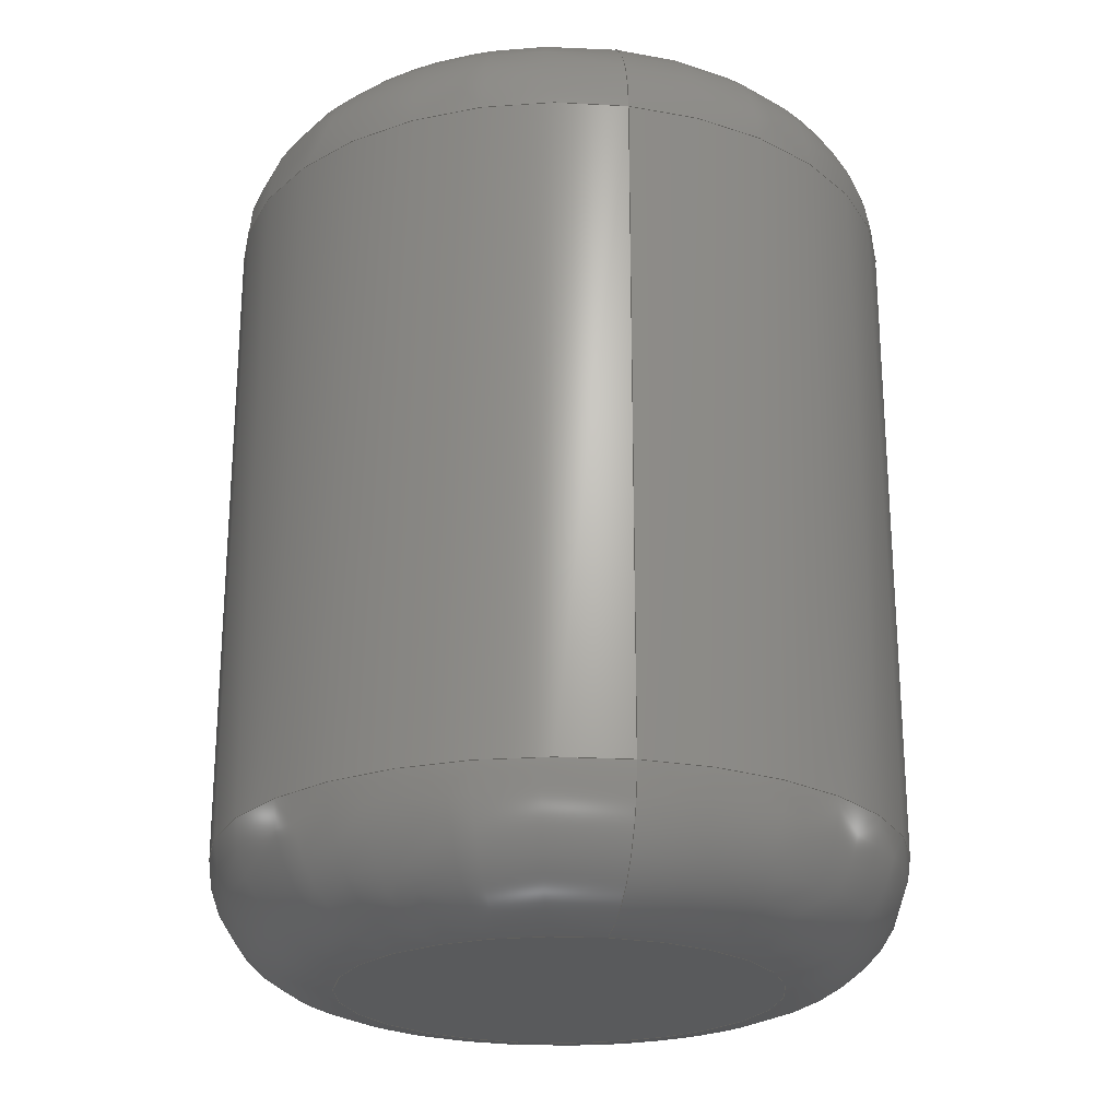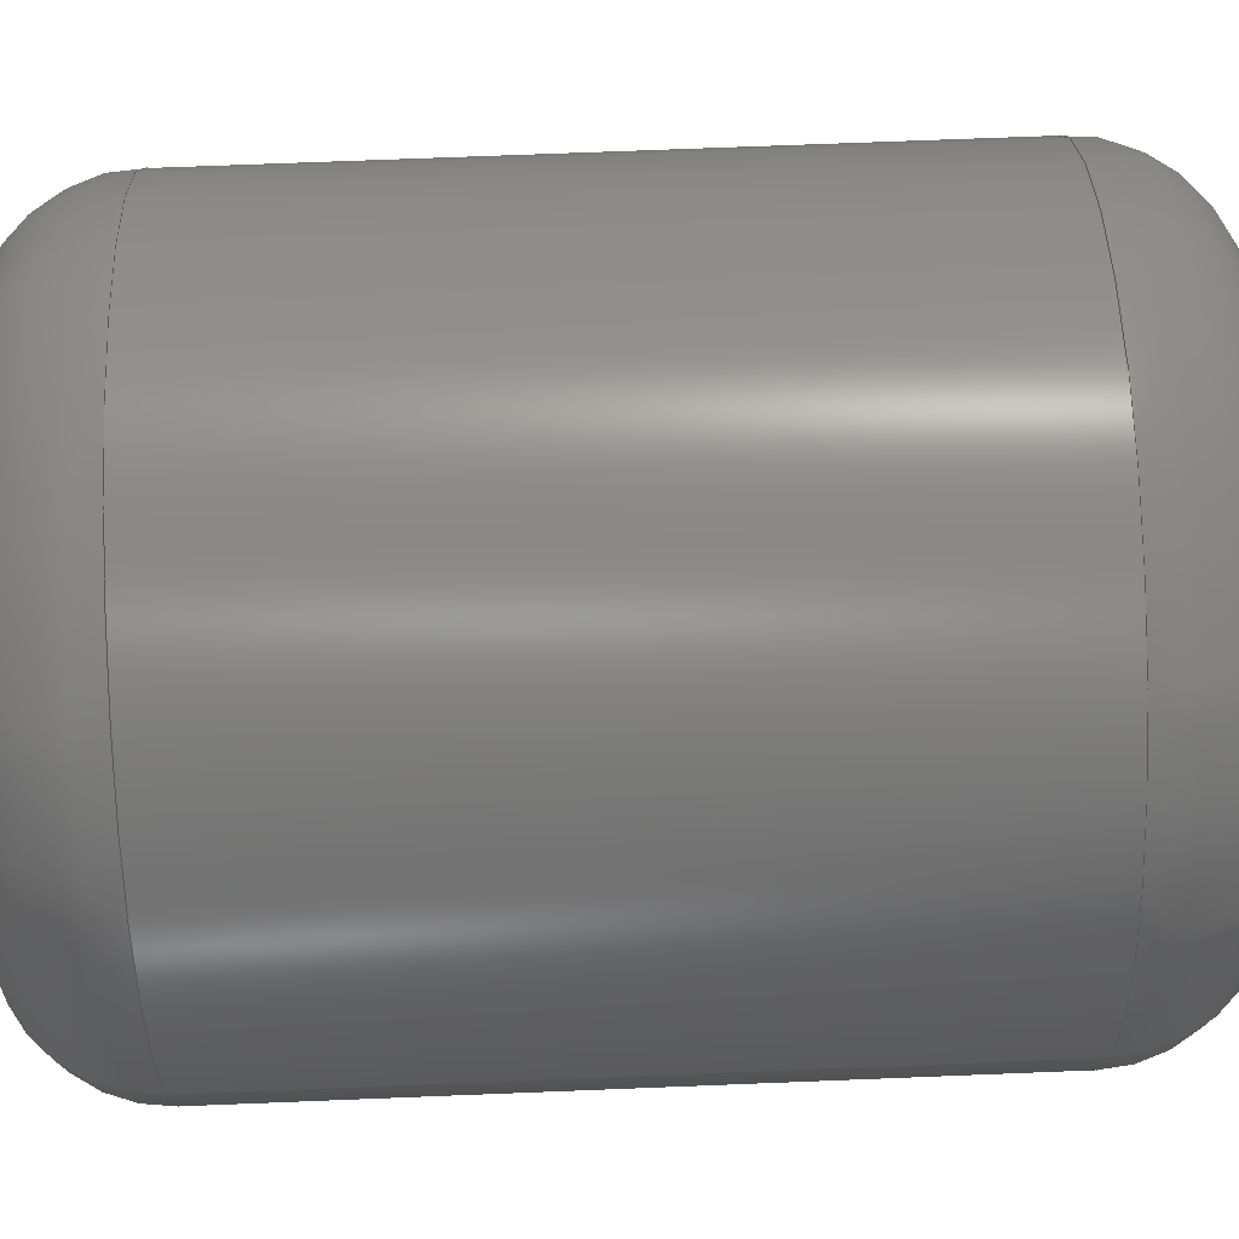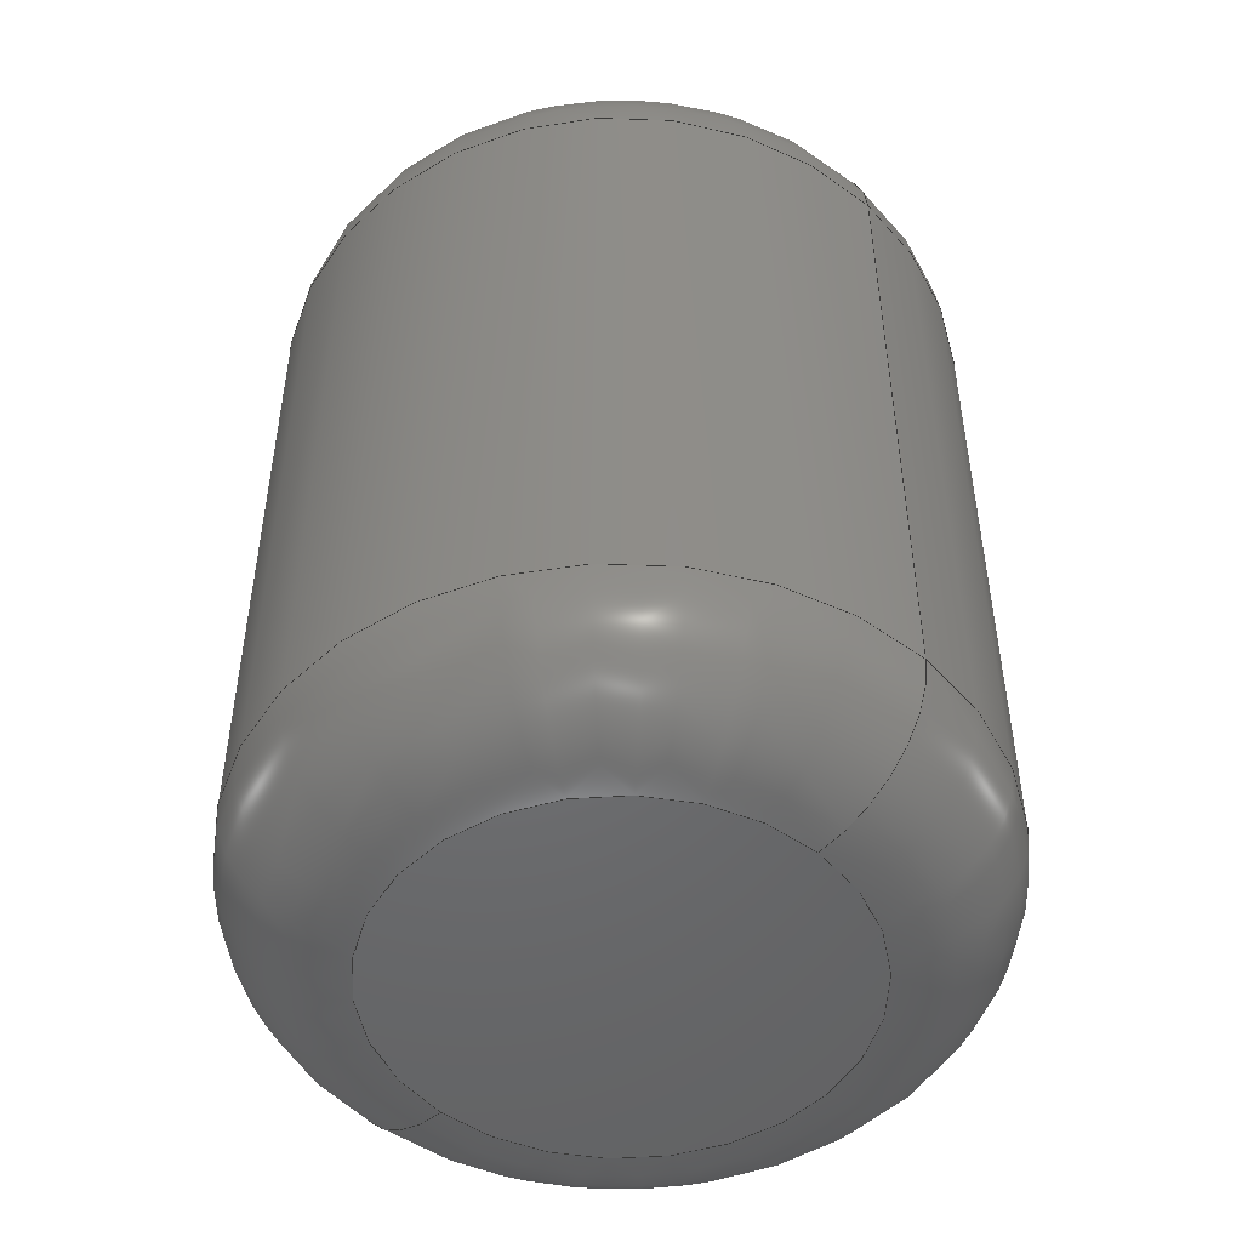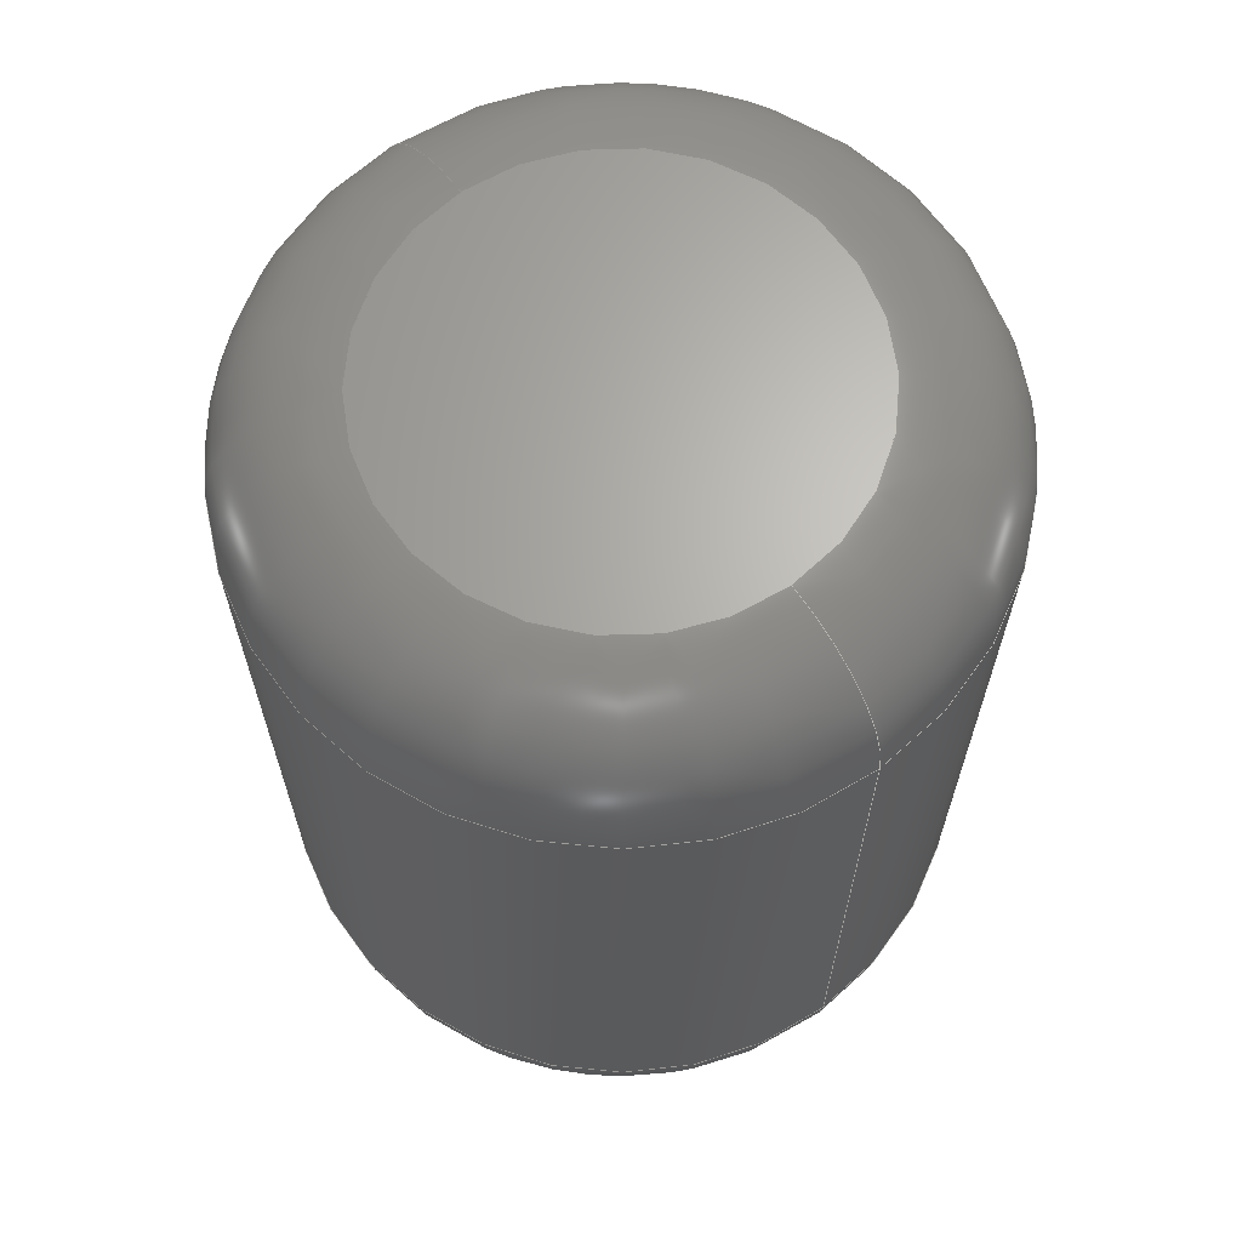
<metadata>
{"format":"step","ext":"step","renderer":"f3d","projection":"perspective","resolution":1024,"background":"white","views":[{"elev":-23.3,"azim":78.8,"up":"+Z"},{"elev":69.6,"azim":-92.3,"up":"+Y"},{"elev":-49.4,"azim":-134.3,"up":"+Z"},{"elev":65.8,"azim":53.7,"up":"+Z"}]}
</metadata>
<code>
ISO-10303-21;
DATA;
#1 = DIRECTION ( 'NONE',  ( 1, 0, -0 ) ) ;
#2 = CARTESIAN_POINT ( 'NONE',  ( 0, 0, 22 ) ) ;
#3 = DIRECTION ( 'NONE',  ( 0, 0, 1 ) ) ;
#4 = EDGE_CURVE ( 'NONE', #47, #31, #149, .T. ) ;
#5 = DIRECTION ( 'NONE',  ( -0, -0, -1 ) ) ;
#6 = APPLICATION_CONTEXT ( 'automotive_design' ) ;
#7 = DIRECTION ( 'NONE',  ( 0, -1, 0 ) ) ;
#8 = FACE_OUTER_BOUND ( 'NONE', #121, .T. ) ;
#9 = AXIS2_PLACEMENT_3D ( 'NONE', #110, #178, #73 ) ;
#10 = ADVANCED_FACE ( 'NONE', ( #112 ), #176, .T. ) ;
#11 = PRODUCT_DEFINITION ( 'UNKNOWN', '', #186, #69 ) ;
#12 = UNCERTAINTY_MEASURE_WITH_UNIT (LENGTH_MEASURE( 1e-05 ), #115, 'distance_accuracy_value', 'NONE');
#13 = EDGE_LOOP ( 'NONE', ( #188, #138 ) ) ;
#14 = ORIENTED_EDGE ( 'NONE', *, *, #17, .T. ) ;
#15 = VERTEX_POINT ( 'NONE', #18 ) ;
#16 = DIRECTION ( 'NONE',  ( -0, -0, -1 ) ) ;
#17 = EDGE_CURVE ( 'NONE', #190, #104, #157, .T. ) ;
#18 = CARTESIAN_POINT ( 'NONE',  ( 8.25, 1.01e-15, 3 ) ) ;
#19 = DIRECTION ( 'NONE',  ( 1.225e-16, 1, -0 ) ) ;
#20 = CIRCLE ( 'NONE', #207, 3 ) ;
#21 = CARTESIAN_POINT ( 'NONE',  ( 0, 0, 22 ) ) ;
#22 = FACE_OUTER_BOUND ( 'NONE', #206, .T. ) ;
#23 = CARTESIAN_POINT ( 'NONE',  ( 5.25, 0, 3 ) ) ;
#24 = DIRECTION ( 'NONE',  ( 1, 0, 0 ) ) ;
#25 = CARTESIAN_POINT ( 'NONE',  ( 5.25, 0, 22 ) ) ;
#26 =( NAMED_UNIT ( * ) SI_UNIT ( $, .STERADIAN. ) SOLID_ANGLE_UNIT ( ) );
#27 = PRODUCT_CONTEXT ( 'NONE', #223, 'mechanical' ) ;
#28 = ADVANCED_FACE ( 'NONE', ( #212 ), #196, .T. ) ;
#29 = ORIENTED_EDGE ( 'NONE', *, *, #62, .F. ) ;
#30 = TOROIDAL_SURFACE ( 'NONE', #58, 5.25, 3 ) ;
#31 = VERTEX_POINT ( 'NONE', #39 ) ;
#32 = ORIENTED_EDGE ( 'NONE', *, *, #136, .T. ) ;
#33 = PLANE ( 'NONE',  #227 ) ;
#34 = EDGE_CURVE ( 'NONE', #47, #118, #213, .T. ) ;
#35 = PRODUCT_RELATED_PRODUCT_CATEGORY ( 'part', '', ( #155 ) ) ;
#36 = DIRECTION ( 'NONE',  ( 0, 0, 1 ) ) ;
#37 = DIRECTION ( 'NONE',  ( 1, 0, 0 ) ) ;
#38 = AXIS2_PLACEMENT_3D ( 'NONE', #75, #214, #89 ) ;
#39 = CARTESIAN_POINT ( 'NONE',  ( -5.25, 8.266e-16, 22 ) ) ;
#40 =( NAMED_UNIT ( * ) SI_UNIT ( $, .STERADIAN. ) SOLID_ANGLE_UNIT ( ) );
#41 = APPLICATION_PROTOCOL_DEFINITION ( 'draft international standard', 'automotive_design', 1998, #223 ) ;
#42 = DIRECTION ( 'NONE',  ( 0, 0, 1 ) ) ;
#43 =( NAMED_UNIT ( * ) PLANE_ANGLE_UNIT ( ) SI_UNIT ( $, .RADIAN. ) );
#44 = CIRCLE ( 'NONE', #175, 5.25 ) ;
#45 = ORIENTED_EDGE ( 'NONE', *, *, #136, .F. ) ;
#46 = EDGE_LOOP ( 'NONE', ( #45, #174, #189, #29 ) ) ;
#47 = VERTEX_POINT ( 'NONE', #162 ) ;
#48 =( GEOMETRIC_REPRESENTATION_CONTEXT ( 3 ) GLOBAL_UNCERTAINTY_ASSIGNED_CONTEXT ( ( #187 ) ) GLOBAL_UNIT_ASSIGNED_CONTEXT ( ( #90, #43, #40 ) ) REPRESENTATION_CONTEXT ( 'NONE', 'WORKASPACE' ) );
#49 = ORIENTED_EDGE ( 'NONE', *, *, #4, .T. ) ;
#50 = SURFACE_STYLE_USAGE ( .BOTH. , #194 ) ;
#51 = EDGE_CURVE ( 'NONE', #47, #225, #197, .T. ) ;
#52 = AXIS2_PLACEMENT_3D ( 'NONE', #169, #98, #63 ) ;
#53 = AXIS2_PLACEMENT_3D ( 'NONE', #76, #165, #132 ) ;
#54 = CARTESIAN_POINT ( 'NONE',  ( 0, 0, 22 ) ) ;
#55 = DIRECTION ( 'NONE',  ( 1, 0, 0 ) ) ;
#56 = DIRECTION ( 'NONE',  ( 0, -1, 0 ) ) ;
#57 = DIRECTION ( 'NONE',  ( -1, 1.225e-16, 0 ) ) ;
#58 = AXIS2_PLACEMENT_3D ( 'NONE', #152, #79, #116 ) ;
#59 = VECTOR ( 'NONE', #195, 1000 ) ;
#60 = STYLED_ITEM ( 'NONE', ( #123 ), #141 ) ;
#61 = CARTESIAN_POINT ( 'NONE',  ( 0, 0, 19 ) ) ;
#62 = EDGE_CURVE ( 'NONE', #118, #15, #129, .T. ) ;
#63 = DIRECTION ( 'NONE',  ( 1, 0, 0 ) ) ;
#64 = AXIS2_PLACEMENT_3D ( 'NONE', #151, #82, #133 ) ;
#65 = CARTESIAN_POINT ( 'NONE',  ( 0, 0, 3 ) ) ;
#66 = TOROIDAL_SURFACE ( 'NONE', #222, 5.25, 3 ) ;
#67 = ORIENTED_EDGE ( 'NONE', *, *, #70, .F. ) ;
#68 = CLOSED_SHELL ( 'NONE', ( #204, #224, #159, #28, #10, #103, #164, #94 ) ) ;
#69 = PRODUCT_DEFINITION_CONTEXT ( 'detailed design', #6, 'design' ) ;
#70 = EDGE_CURVE ( 'NONE', #225, #185, #87, .T. ) ;
#71 = EDGE_LOOP ( 'NONE', ( #102, #170, #205, #137 ) ) ;
#72 = DIRECTION ( 'NONE',  ( 1, 0, 0 ) ) ;
#73 = DIRECTION ( 'NONE',  ( 1, 0, 0 ) ) ;
#74 = DIRECTION ( 'NONE',  ( 0, 0, 1 ) ) ;
#75 = CARTESIAN_POINT ( 'NONE',  ( 0, 0, 0 ) ) ;
#76 = CARTESIAN_POINT ( 'NONE',  ( 0, 0, 19 ) ) ;
#77 = AXIS2_PLACEMENT_3D ( 'NONE', #2, #74, #88 ) ;
#78 = EDGE_CURVE ( 'NONE', #185, #31, #44, .T. ) ;
#79 = DIRECTION ( 'NONE',  ( 0, 0, 1 ) ) ;
#80 = DIRECTION ( 'NONE',  ( 0, 0, -1 ) ) ;
#81 =( NAMED_UNIT ( * ) PLANE_ANGLE_UNIT ( ) SI_UNIT ( $, .RADIAN. ) );
#82 = DIRECTION ( 'NONE',  ( -0, -0, -1 ) ) ;
#83 = ORIENTED_EDGE ( 'NONE', *, *, #17, .F. ) ;
#84 = ORIENTED_EDGE ( 'NONE', *, *, #4, .F. ) ;
#85 = ORIENTED_EDGE ( 'NONE', *, *, #180, .T. ) ;
#86 = AXIS2_PLACEMENT_3D ( 'NONE', #65, #202, #24 ) ;
#87 = CIRCLE ( 'NONE', #217, 3 ) ;
#88 = DIRECTION ( 'NONE',  ( 1, 0, -0 ) ) ;
#89 = DIRECTION ( 'NONE',  ( 1, 0, 0 ) ) ;
#90 =( LENGTH_UNIT ( ) NAMED_UNIT ( * ) SI_UNIT ( .MILLI., .METRE. ) );
#91 = DIRECTION ( 'NONE',  ( 1, 0, 0 ) ) ;
#92 = FILL_AREA_STYLE_COLOUR ( '', #111 ) ;
#93 = VECTOR ( 'NONE', #131, 1000 ) ;
#94 = ADVANCED_FACE ( 'NONE', ( #124 ), #101, .T. ) ;
#95 = DIRECTION ( 'NONE',  ( 1, 0, 0 ) ) ;
#96 = FACE_OUTER_BOUND ( 'NONE', #209, .T. ) ;
#97 = CARTESIAN_POINT ( 'NONE',  ( 8.25, 1.01e-15, 22 ) ) ;
#98 = DIRECTION ( 'NONE',  ( 0, 0, 1 ) ) ;
#99 = AXIS2_PLACEMENT_3D ( 'NONE', #160, #5, #55 ) ;
#100 = APPLICATION_PROTOCOL_DEFINITION ( 'draft international standard', 'automotive_design', 1998, #6 ) ;
#101 = TOROIDAL_SURFACE ( 'NONE', #9, 5.25, 3 ) ;
#102 = ORIENTED_EDGE ( 'NONE', *, *, #216, .F. ) ;
#103 = ADVANCED_FACE ( 'NONE', ( #22 ), #33, .F. ) ;
#104 = VERTEX_POINT ( 'NONE', #108 ) ;
#105 = ORIENTED_EDGE ( 'NONE', *, *, #34, .F. ) ;
#106 = ORIENTED_EDGE ( 'NONE', *, *, #70, .T. ) ;
#107 = ORIENTED_EDGE ( 'NONE', *, *, #51, .T. ) ;
#108 = CARTESIAN_POINT ( 'NONE',  ( 5.25, 0, 0 ) ) ;
#109 = CARTESIAN_POINT ( 'NONE',  ( 0, 0, 0 ) ) ;
#110 = CARTESIAN_POINT ( 'NONE',  ( 0, 0, 3 ) ) ;
#111 = COLOUR_RGB ( '',0.7922, 0.8196, 0.9333 ) ;
#112 = FACE_OUTER_BOUND ( 'NONE', #13, .T. ) ;
#113 =( GEOMETRIC_REPRESENTATION_CONTEXT ( 3 ) GLOBAL_UNCERTAINTY_ASSIGNED_CONTEXT ( ( #12 ) ) GLOBAL_UNIT_ASSIGNED_CONTEXT ( ( #115, #81, #26 ) ) REPRESENTATION_CONTEXT ( 'NONE', 'WORKASPACE' ) );
#114 = ADVANCED_BREP_SHAPE_REPRESENTATION ( 'PIP_mid', ( #141, #52 ), #113 ) ;
#115 =( LENGTH_UNIT ( ) NAMED_UNIT ( * ) SI_UNIT ( .MILLI., .METRE. ) );
#116 = DIRECTION ( 'NONE',  ( 1, 0, 0 ) ) ;
#117 = AXIS2_PLACEMENT_3D ( 'NONE', #54, #16, #177 ) ;
#118 = VERTEX_POINT ( 'NONE', #145 ) ;
#119 = ORIENTED_EDGE ( 'NONE', *, *, #180, .F. ) ;
#120 = PRODUCT_DEFINITION_SHAPE ( 'NONE', 'NONE',  #11 ) ;
#121 = EDGE_LOOP ( 'NONE', ( #84, #154, #106, #171 ) ) ;
#122 = ORIENTED_EDGE ( 'NONE', *, *, #51, .F. ) ;
#123 = PRESENTATION_STYLE_ASSIGNMENT (( #50 ) ) ;
#124 = FACE_OUTER_BOUND ( 'NONE', #46, .T. ) ;
#125 = EDGE_CURVE ( 'NONE', #31, #185, #218, .T. ) ;
#126 = SURFACE_STYLE_FILL_AREA ( #163 ) ;
#127 = DIRECTION ( 'NONE',  ( 0, 0, 1 ) ) ;
#128 = CARTESIAN_POINT ( 'NONE',  ( 5.25, 0, 19 ) ) ;
#129 = CIRCLE ( 'NONE', #183, 8.25 ) ;
#130 = PRESENTATION_LAYER_ASSIGNMENT (  '', '', ( #60 ) ) ;
#131 = DIRECTION ( 'NONE',  ( -0, -0, -1 ) ) ;
#132 = DIRECTION ( 'NONE',  ( 1, 0, 0 ) ) ;
#133 = DIRECTION ( 'NONE',  ( -1, 0, 0 ) ) ;
#134 = FACE_OUTER_BOUND ( 'NONE', #203, .T. ) ;
#135 = EDGE_CURVE ( 'NONE', #104, #190, #168, .T. ) ;
#136 = EDGE_CURVE ( 'NONE', #190, #118, #20, .T. ) ;
#137 = ORIENTED_EDGE ( 'NONE', *, *, #62, .T. ) ;
#138 = ORIENTED_EDGE ( 'NONE', *, *, #125, .T. ) ;
#139 = EDGE_LOOP ( 'NONE', ( #122, #49, #142, #67 ) ) ;
#140 = AXIS2_PLACEMENT_3D ( 'NONE', #21, #36, #91 ) ;
#141 = MANIFOLD_SOLID_BREP ( 'Fillet1', #68 ) ;
#142 = ORIENTED_EDGE ( 'NONE', *, *, #78, .F. ) ;
#143 = DIRECTION ( 'NONE',  ( -0, -0, -1 ) ) ;
#144 = EDGE_CURVE ( 'NONE', #225, #47, #211, .T. ) ;
#145 = CARTESIAN_POINT ( 'NONE',  ( -8.25, 0, 3 ) ) ;
#146 = CARTESIAN_POINT ( 'NONE',  ( 0, 0, 22 ) ) ;
#147 = CARTESIAN_POINT ( 'NONE',  ( 0, 0, 19 ) ) ;
#148 = DIRECTION ( 'NONE',  ( -1, 1.225e-16, 0 ) ) ;
#149 = CIRCLE ( 'NONE', #167, 3 ) ;
#150 = DIRECTION ( 'NONE',  ( 1, 0, 0 ) ) ;
#151 = CARTESIAN_POINT ( 'NONE',  ( 0, 0, 22 ) ) ;
#152 = CARTESIAN_POINT ( 'NONE',  ( 0, 0, 19 ) ) ;
#153 = AXIS2_PLACEMENT_3D ( 'NONE', #220, #201, #150 ) ;
#154 = ORIENTED_EDGE ( 'NONE', *, *, #144, .F. ) ;
#155 = PRODUCT ( 'PIP_mid', 'PIP_mid', '', ( #27 ) ) ;
#156 = ORIENTED_EDGE ( 'NONE', *, *, #216, .T. ) ;
#157 = CIRCLE ( 'NONE', #99, 5.25 ) ;
#158 = CARTESIAN_POINT ( 'NONE',  ( -5.25, 6.429e-16, 19 ) ) ;
#159 = ADVANCED_FACE ( 'NONE', ( #134 ), #181, .T. ) ;
#160 = CARTESIAN_POINT ( 'NONE',  ( 0, 0, 0 ) ) ;
#161 = CARTESIAN_POINT ( 'NONE',  ( -5.25, 6.429e-16, 3 ) ) ;
#162 = CARTESIAN_POINT ( 'NONE',  ( -8.25, 0, 19 ) ) ;
#163 = FILL_AREA_STYLE ('',( #92 ) ) ;
#164 = ADVANCED_FACE ( 'NONE', ( #8 ), #30, .T. ) ;
#165 = DIRECTION ( 'NONE',  ( -0, -0, -1 ) ) ;
#166 = CIRCLE ( 'NONE', #86, 8.25 ) ;
#167 = AXIS2_PLACEMENT_3D ( 'NONE', #158, #228, #148 ) ;
#168 = CIRCLE ( 'NONE', #38, 5.25 ) ;
#169 = CARTESIAN_POINT ( 'NONE',  ( 0, 0, 0 ) ) ;
#170 = ORIENTED_EDGE ( 'NONE', *, *, #144, .T. ) ;
#171 = ORIENTED_EDGE ( 'NONE', *, *, #125, .F. ) ;
#172 = SHAPE_DEFINITION_REPRESENTATION ( #120, #114 ) ;
#173 = ORIENTED_EDGE ( 'NONE', *, *, #198, .F. ) ;
#174 = ORIENTED_EDGE ( 'NONE', *, *, #135, .F. ) ;
#175 = AXIS2_PLACEMENT_3D ( 'NONE', #146, #127, #37 ) ;
#176 = PLANE ( 'NONE',  #77 ) ;
#177 = DIRECTION ( 'NONE',  ( -1, 0, 0 ) ) ;
#178 = DIRECTION ( 'NONE',  ( 0, 0, 1 ) ) ;
#179 = CARTESIAN_POINT ( 'NONE',  ( 0, 0, 3 ) ) ;
#180 = EDGE_CURVE ( 'NONE', #15, #118, #166, .T. ) ;
#181 = CYLINDRICAL_SURFACE ( 'NONE', #64, 8.25 ) ;
#182 = LINE ( 'NONE', #97, #93 ) ;
#183 = AXIS2_PLACEMENT_3D ( 'NONE', #179, #3, #192 ) ;
#184 = MECHANICAL_DESIGN_GEOMETRIC_PRESENTATION_REPRESENTATION (  '', ( #60 ), #48 ) ;
#185 = VERTEX_POINT ( 'NONE', #25 ) ;
#186 = PRODUCT_DEFINITION_FORMATION_WITH_SPECIFIED_SOURCE ( 'ANY', '', #155, .NOT_KNOWN. ) ;
#187 = UNCERTAINTY_MEASURE_WITH_UNIT (LENGTH_MEASURE( 1e-05 ), #90, 'distance_accuracy_value', 'NONE');
#188 = ORIENTED_EDGE ( 'NONE', *, *, #78, .T. ) ;
#189 = ORIENTED_EDGE ( 'NONE', *, *, #198, .T. ) ;
#190 = VERTEX_POINT ( 'NONE', #199 ) ;
#191 = TOROIDAL_SURFACE ( 'NONE', #153, 5.25, 3 ) ;
#192 = DIRECTION ( 'NONE',  ( 1, 0, 0 ) ) ;
#193 = DIRECTION ( 'NONE',  ( 0, 0, 1 ) ) ;
#194 = SURFACE_SIDE_STYLE ('',( #126 ) ) ;
#195 = DIRECTION ( 'NONE',  ( -0, -0, -1 ) ) ;
#196 = CYLINDRICAL_SURFACE ( 'NONE', #117, 8.25 ) ;
#197 = CIRCLE ( 'NONE', #226, 8.25 ) ;
#198 = EDGE_CURVE ( 'NONE', #104, #15, #215, .T. ) ;
#199 = CARTESIAN_POINT ( 'NONE',  ( -5.25, 8.266e-16, 0 ) ) ;
#200 = AXIS2_PLACEMENT_3D ( 'NONE', #23, #7, #80 ) ;
#201 = DIRECTION ( 'NONE',  ( 0, 0, 1 ) ) ;
#202 = DIRECTION ( 'NONE',  ( 0, 0, 1 ) ) ;
#203 = EDGE_LOOP ( 'NONE', ( #107, #156, #85, #105 ) ) ;
#204 = ADVANCED_FACE ( 'NONE', ( #96 ), #191, .T. ) ;
#205 = ORIENTED_EDGE ( 'NONE', *, *, #34, .T. ) ;
#206 = EDGE_LOOP ( 'NONE', ( #208, #14 ) ) ;
#207 = AXIS2_PLACEMENT_3D ( 'NONE', #161, #19, #57 ) ;
#208 = ORIENTED_EDGE ( 'NONE', *, *, #135, .T. ) ;
#209 = EDGE_LOOP ( 'NONE', ( #83, #32, #119, #173 ) ) ;
#210 = DIRECTION ( 'NONE',  ( 0, 0, -1 ) ) ;
#211 = CIRCLE ( 'NONE', #53, 8.25 ) ;
#212 = FACE_OUTER_BOUND ( 'NONE', #71, .T. ) ;
#213 = LINE ( 'NONE', #229, #59 ) ;
#214 = DIRECTION ( 'NONE',  ( -0, -0, -1 ) ) ;
#215 = CIRCLE ( 'NONE', #200, 3 ) ;
#216 = EDGE_CURVE ( 'NONE', #225, #15, #182, .T. ) ;
#217 = AXIS2_PLACEMENT_3D ( 'NONE', #128, #56, #210 ) ;
#218 = CIRCLE ( 'NONE', #140, 5.25 ) ;
#219 = FACE_OUTER_BOUND ( 'NONE', #139, .T. ) ;
#220 = CARTESIAN_POINT ( 'NONE',  ( 0, 0, 3 ) ) ;
#221 = CARTESIAN_POINT ( 'NONE',  ( 8.25, 1.01e-15, 19 ) ) ;
#222 = AXIS2_PLACEMENT_3D ( 'NONE', #61, #42, #95 ) ;
#223 = APPLICATION_CONTEXT ( 'automotive_design' ) ;
#224 = ADVANCED_FACE ( 'NONE', ( #219 ), #66, .T. ) ;
#225 = VERTEX_POINT ( 'NONE', #221 ) ;
#226 = AXIS2_PLACEMENT_3D ( 'NONE', #147, #143, #72 ) ;
#227 = AXIS2_PLACEMENT_3D ( 'NONE', #109, #193, #1 ) ;
#228 = DIRECTION ( 'NONE',  ( 1.225e-16, 1, -0 ) ) ;
#229 = CARTESIAN_POINT ( 'NONE',  ( -8.25, 0, 22 ) ) ;
ENDSEC;
END-ISO-10303-21;

</code>
